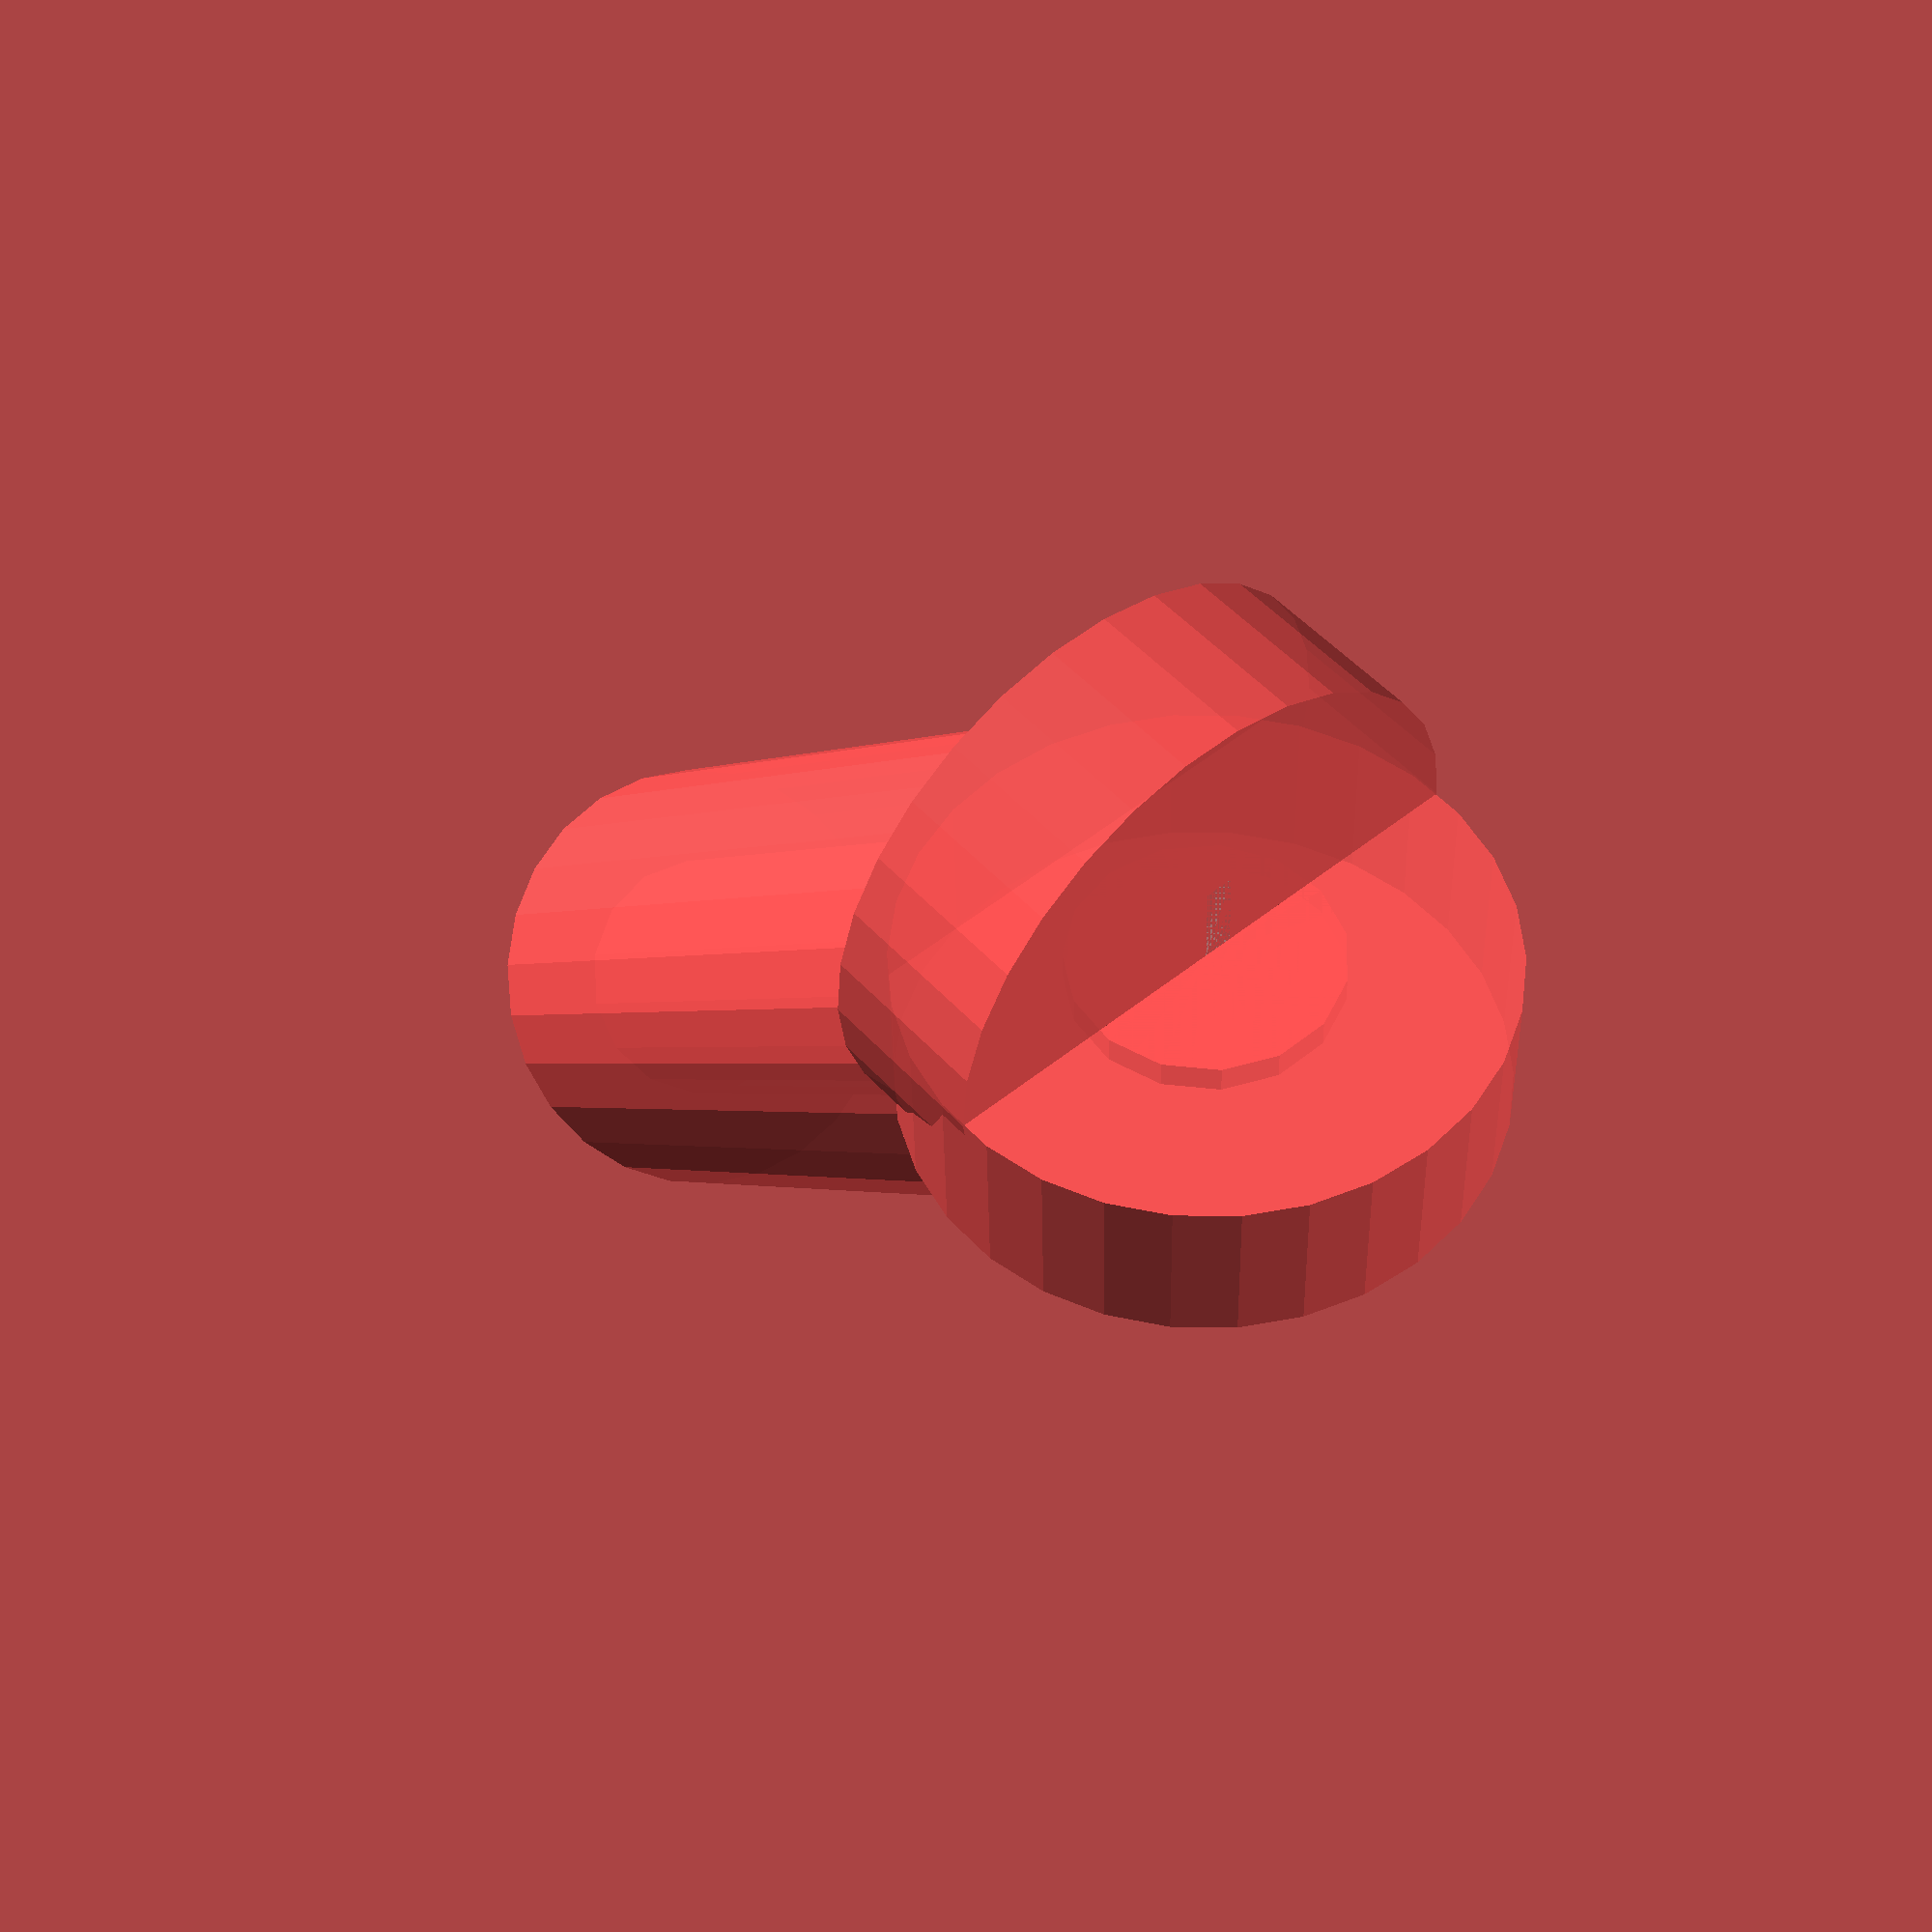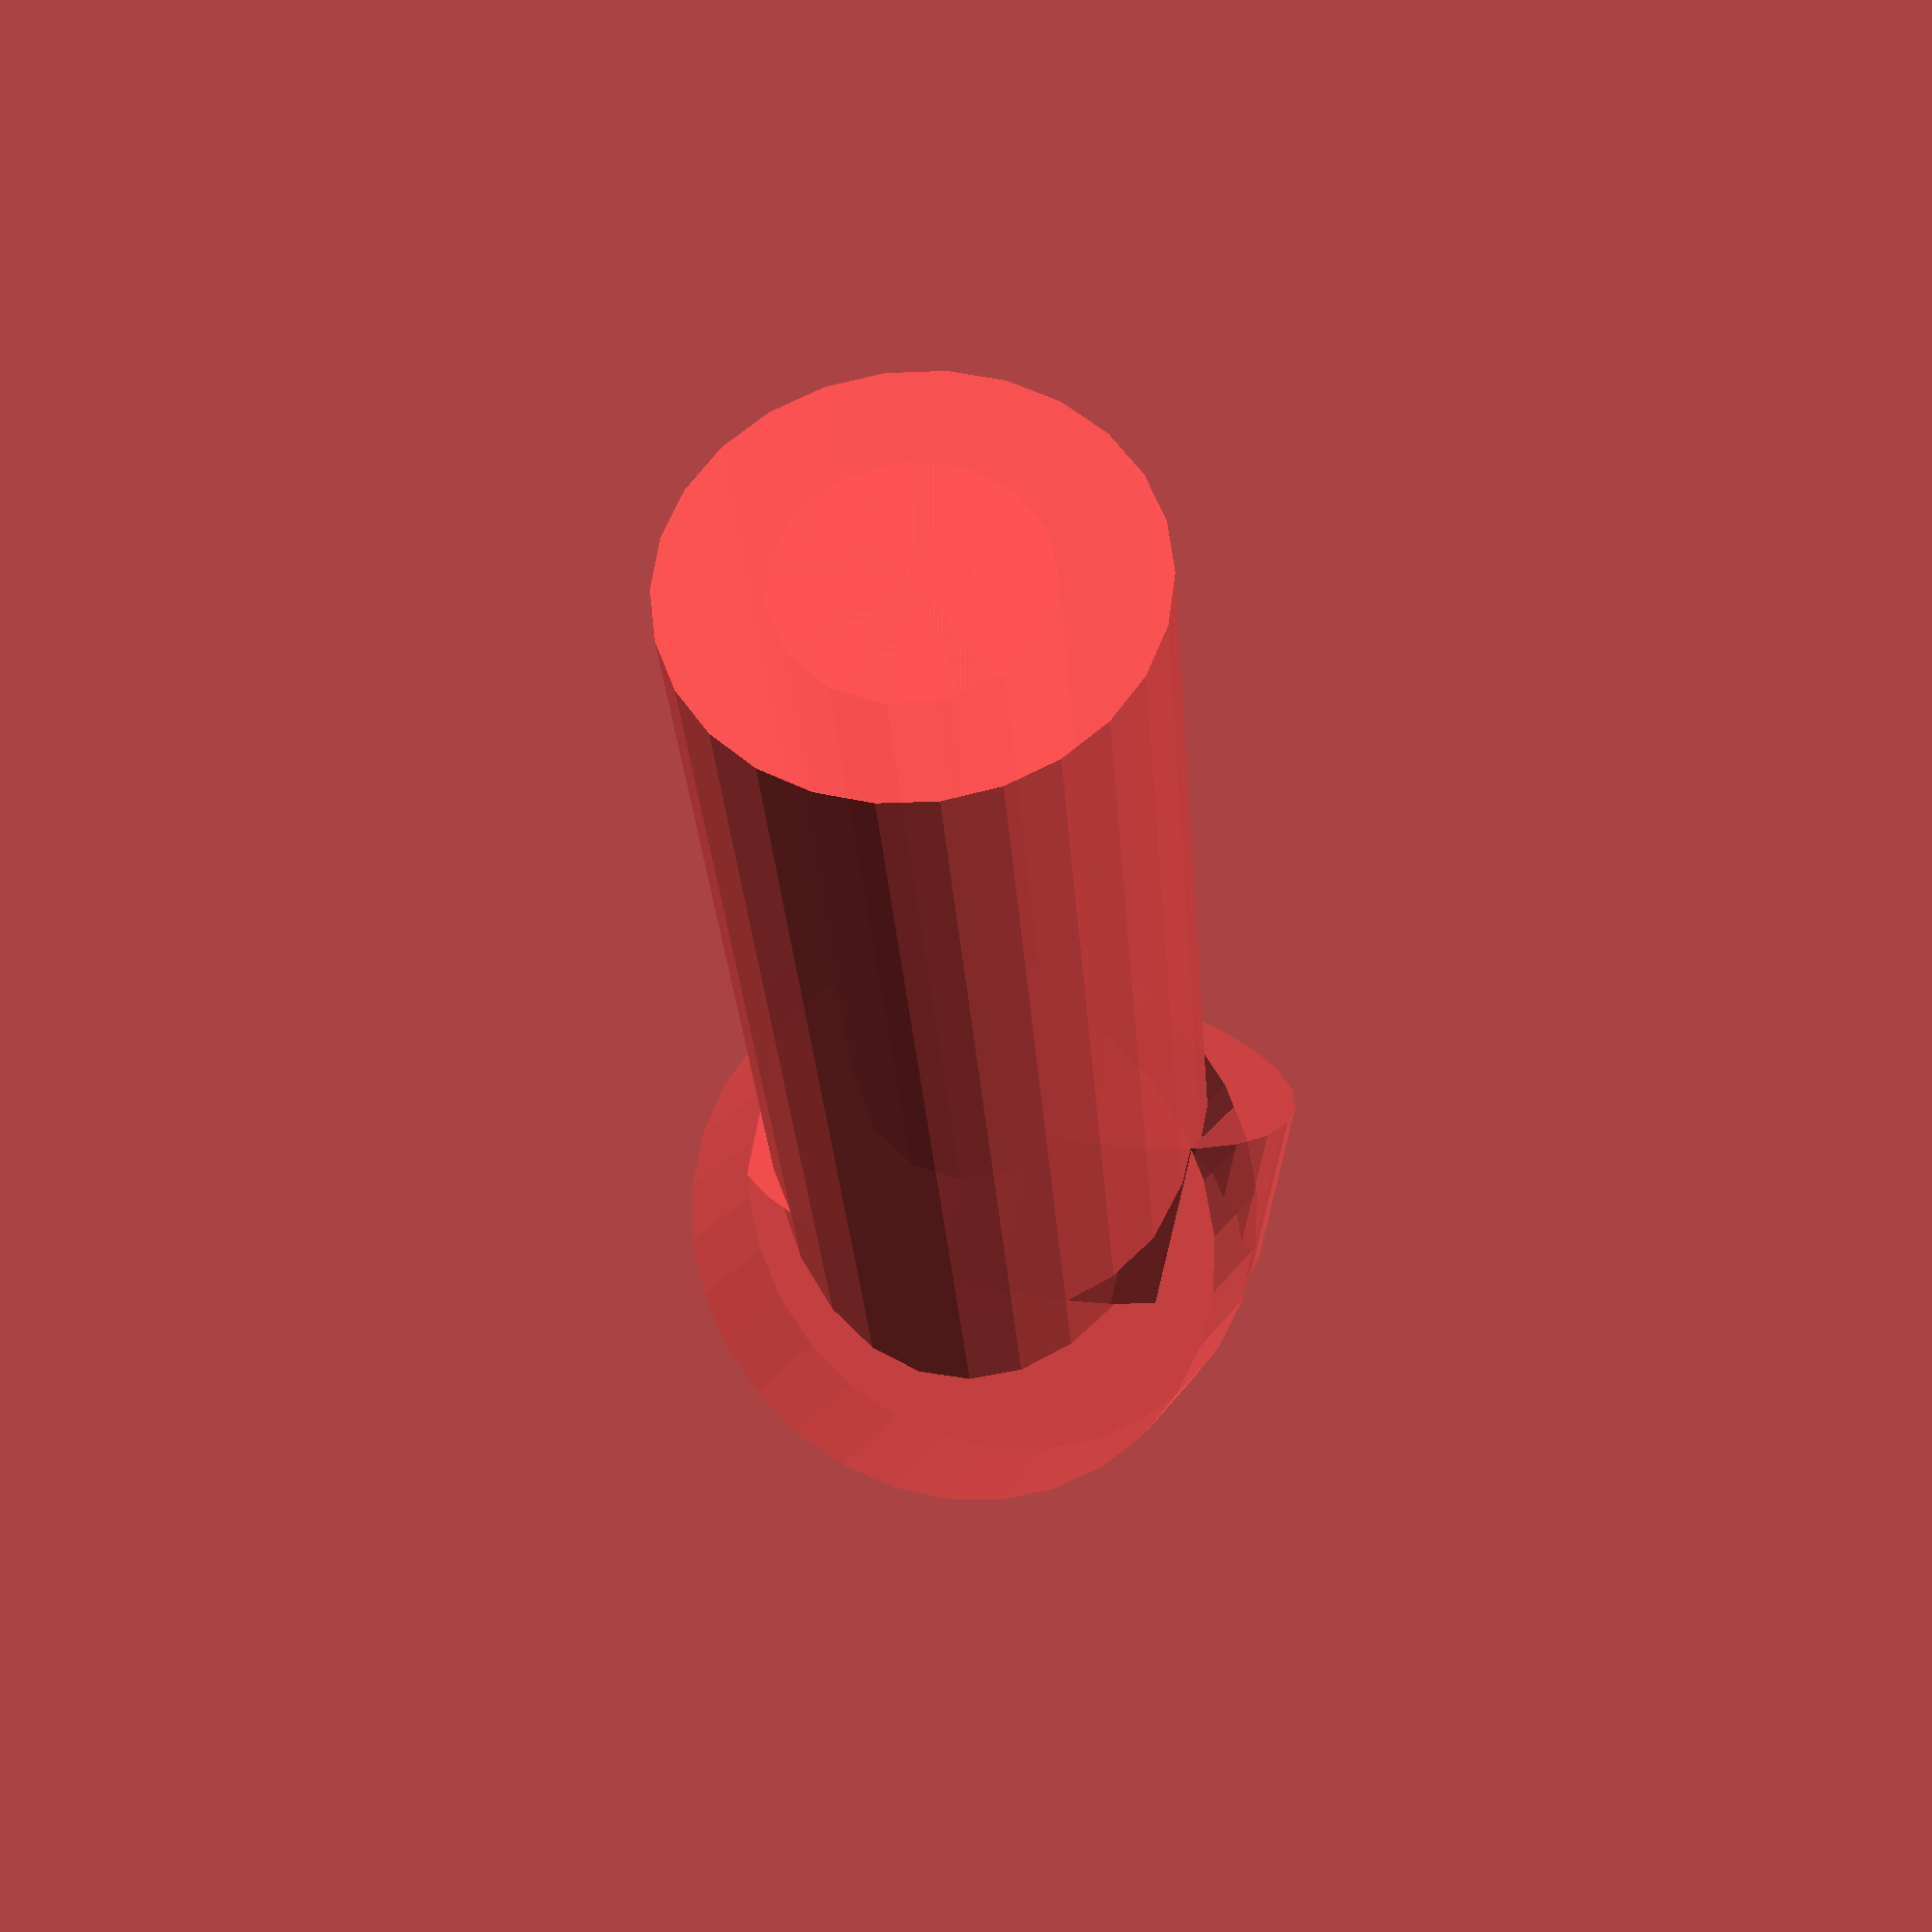
<openscad>
/*
 * @name Replimat Linear Bushing
 * @author Timothy Schmidt
 * @date 2019
 * @url http://www.github.com/replimat-cad
 * @license http://www.gnu.org/licenses/agpl-3.0.en.html
 * @license https://www.tapr.org/TAPR_Open_Hardware_License_v1.0.txt
 */

include <MCAD/grid.scad>
include <MCAD/materials.scad>
include <MCAD/units.scad>
include <MCAD/nuts_and_bolts.scad>

difference(){
    union(){
    difference(){
    //Body
    cube([frame_width * 2, frame_width * 2, frame_width * 2]);
    
    //frame void
    translate([frame_width / 2 - 17, frame_width / 2 - 3, 0])
        cube([frame_width+20, frame_width * 2, frame_width * 2]);
    }
    
    // bearing surfaces
    translate([frame_width / 2 + 6, frame_width / 2 - 3, 0])
    cube([1, 3, frame_width * 2]);
    
    translate([frame_width * 1.5 - 7, frame_width / 2 - 3, 0])
    cube([1, 3, frame_width * 2]);
    
    translate([frame_width * 1.5, frame_width / 2 + 6, 0])
    cube([3, 1, frame_width * 2]);
    
    translate([frame_width * 1.5, frame_width * 1.5 - 6, 0])
    cube([3, 1, frame_width * 2]);
    
}
    
    //Half cut
    rotate([0, 0, 45])
    translate([-2,-2,0])
    cube([frame_width * 3, frame_width* 2, frame_width * 2]);
    
    //Holes side x
    translate([frame_width, frame_width, frame_width / 2])
    rotate([90, 0, 0])
    #cylinder(r=4.5, h=frame_width * 2);
    translate([frame_width, frame_width, frame_width * 1.5])
    rotate([90, 0, 0])
    #cylinder(r=4.5, h=frame_width * 2);

    translate([frame_width * 2, frame_width, frame_width / 2])
    rotate([90, 0, 0])
    #cylinder(r=4.5, h=frame_width * 2);
    translate([frame_width * 2, frame_width, frame_width * 1.5])
    rotate([90, 0, 0])
    #cylinder(r=4.5, h=frame_width * 2);

    //Holes side y
    translate([frame_width, frame_width, frame_width / 2])
    rotate([0, 90, 0])
    cylinder(r=4.5, h=frame_width * 2);
    translate([frame_width, frame_width, frame_width * 1.5])
    rotate([0, 90, 0])
    cylinder(r=4.5, h=frame_width * 2);
    
    // nut traps
    translate([frame_width, frame_width / 2 - 6, frame_width / 2])
    rotate([90, 0, 0])
    #nutHole(8, units=MM, tolerance=0.2);
    
    translate([frame_width, frame_width / 2 - 6, frame_width * 1.5])
    rotate([90, 0, 0])
    #nutHole(8, units=MM, tolerance=0.2);
    
    translate([frame_width * 1.5 + 6, frame_width, frame_width / 2])
    rotate([0, 90, 0])
    #nutHole(8, units=MM, tolerance=0.2);
    
    translate([frame_width * 1.5 + 6, frame_width, frame_width * 1.5])
    rotate([0, 90, 0])
    #nutHole(8, units=MM, tolerance=0.2);
    
// nut access
    translate([frame_width, frame_width / 2, frame_width / 2])
    rotate([90, 0, 0])
    #cylinder(r=10, h=6);
    
    translate([frame_width, frame_width / 2, frame_width * 1.5])
    rotate([90, 0, 0])
    #cylinder(r=10, h=6);
    
    translate([frame_width * 1.5, frame_width, frame_width / 2])
    rotate([0, 90, 0])
    #cylinder(r=10, h=6);
    
    translate([frame_width * 1.5, frame_width, frame_width * 1.5])
    rotate([0, 90, 0])
    #cylinder(r=10, h=6);
    
    // mounting holes
    rotate([90, 0, 45])
    translate([11,frame_width / 2,-20])
    #cylinder(r=4.5, h=40);
    
    rotate([90, 0, 45])
    translate([11,frame_width * 1.5,-20])
    #cylinder(r=4.5, h=40);
    
    rotate([90, 0, 45])
    translate([95,frame_width / 2,-20])
    #cylinder(r=4.5, h=40);
    
    rotate([90, 0, 45])
    translate([95,frame_width * 1.5,-20])
    #cylinder(r=4.5, h=40);
    
    // mounting holes cutouts
    rotate([90, 0, 45])
    translate([11,frame_width / 2,6])
    #cylinder(r=8, h=40);
    
    rotate([90, 0, 45])
    translate([11,frame_width * 1.5,6])
    #cylinder(r=8, h=40);
    
    rotate([90, 0, 45])
    translate([95,frame_width / 2,6])
    #cylinder(r=8, h=40);
    
    rotate([90, 0, 45])
    translate([95,frame_width * 1.5,6])
    #cylinder(r=8, h=40);
    
}

//translate([beam_width / 2, beam_width / 2, 0])
//zBeam(2);


</openscad>
<views>
elev=126.6 azim=181.9 roll=310.5 proj=p view=solid
elev=310.9 azim=236.2 roll=111.7 proj=p view=solid
</views>
